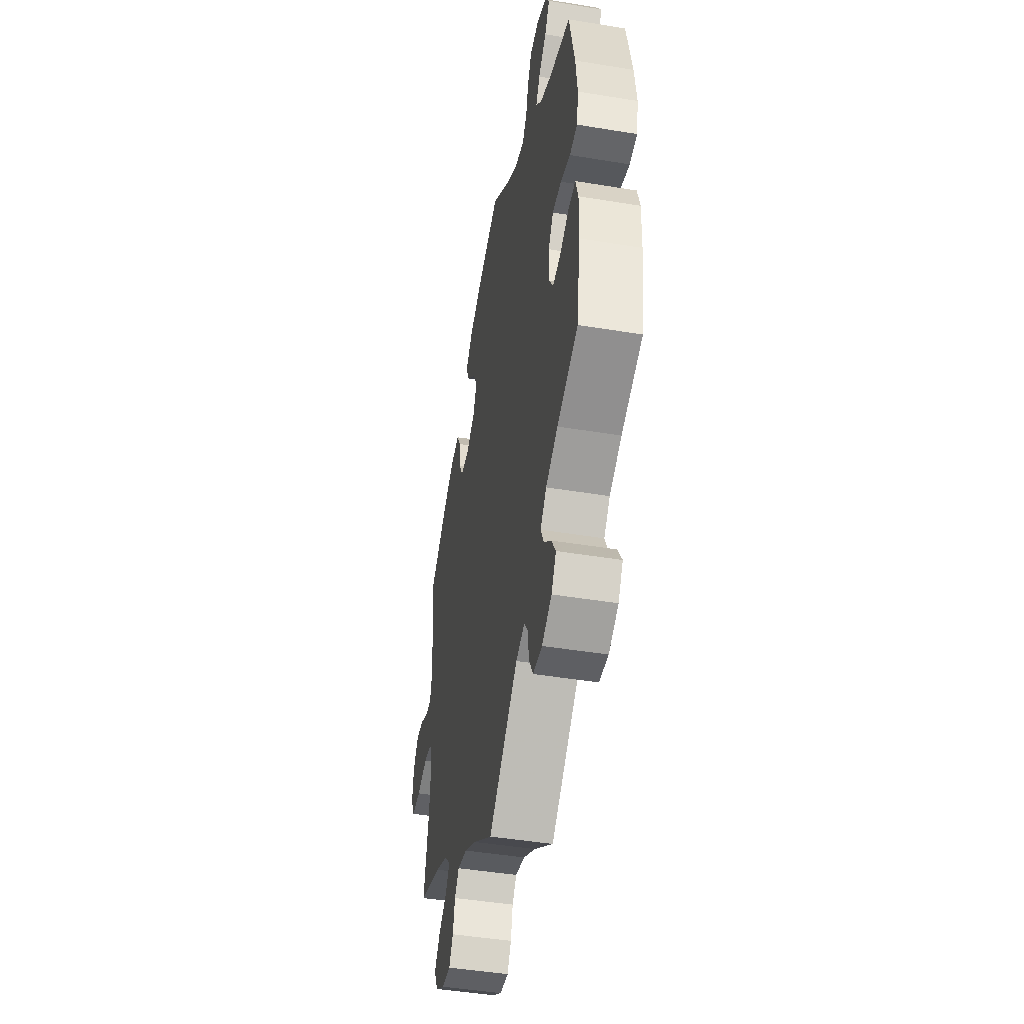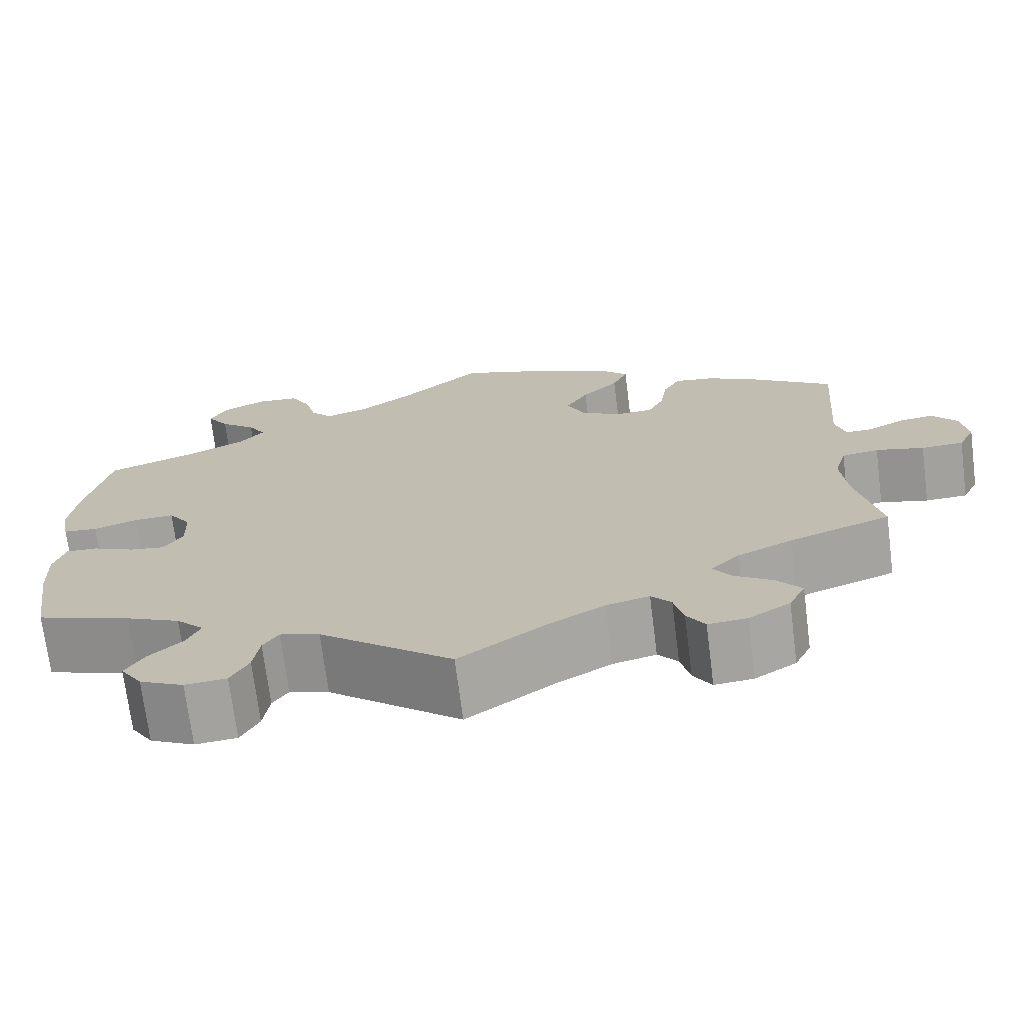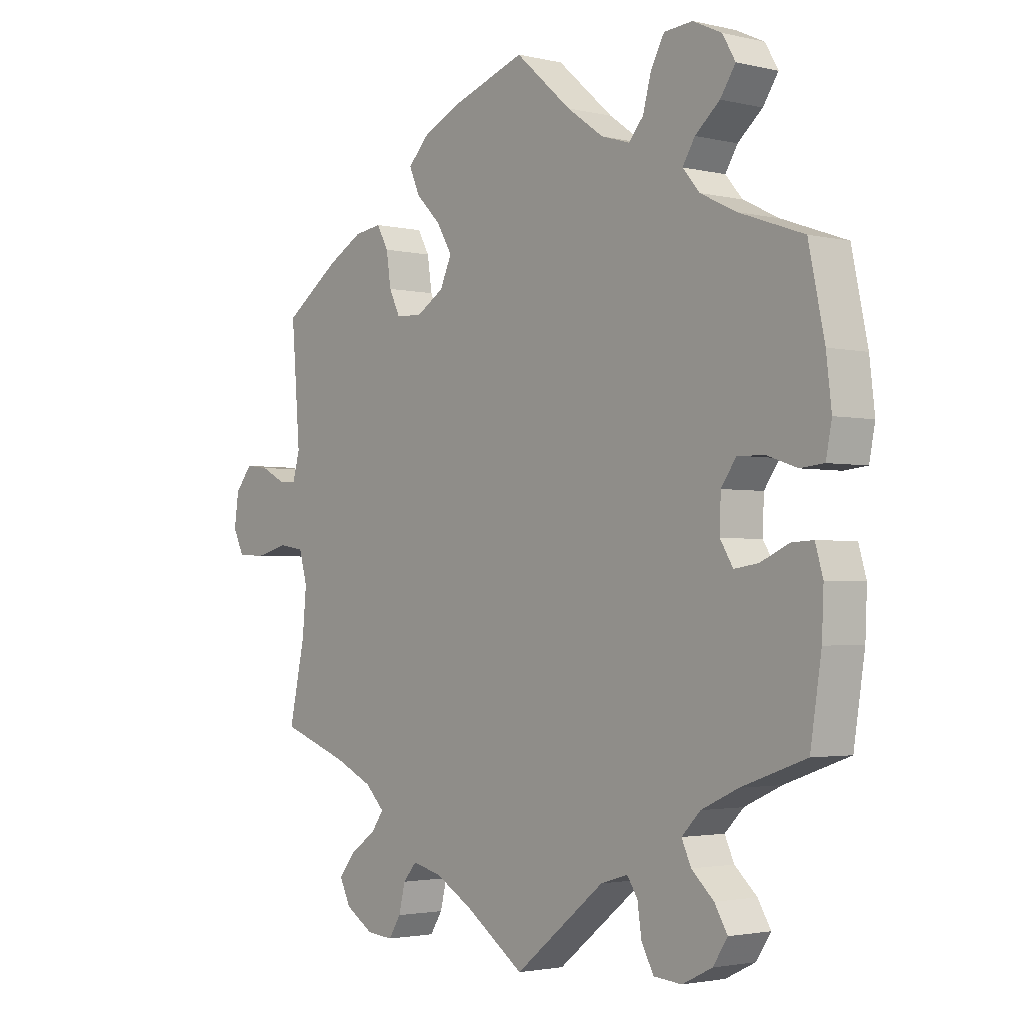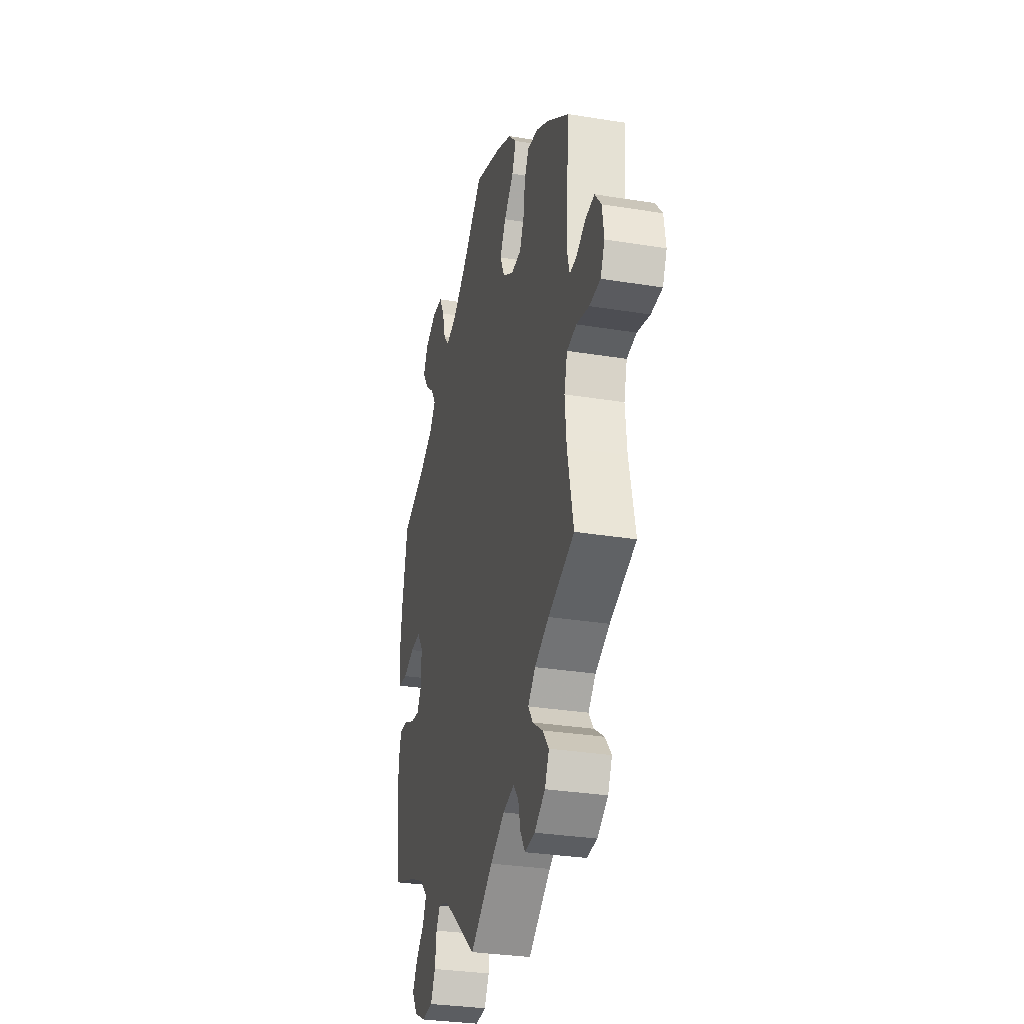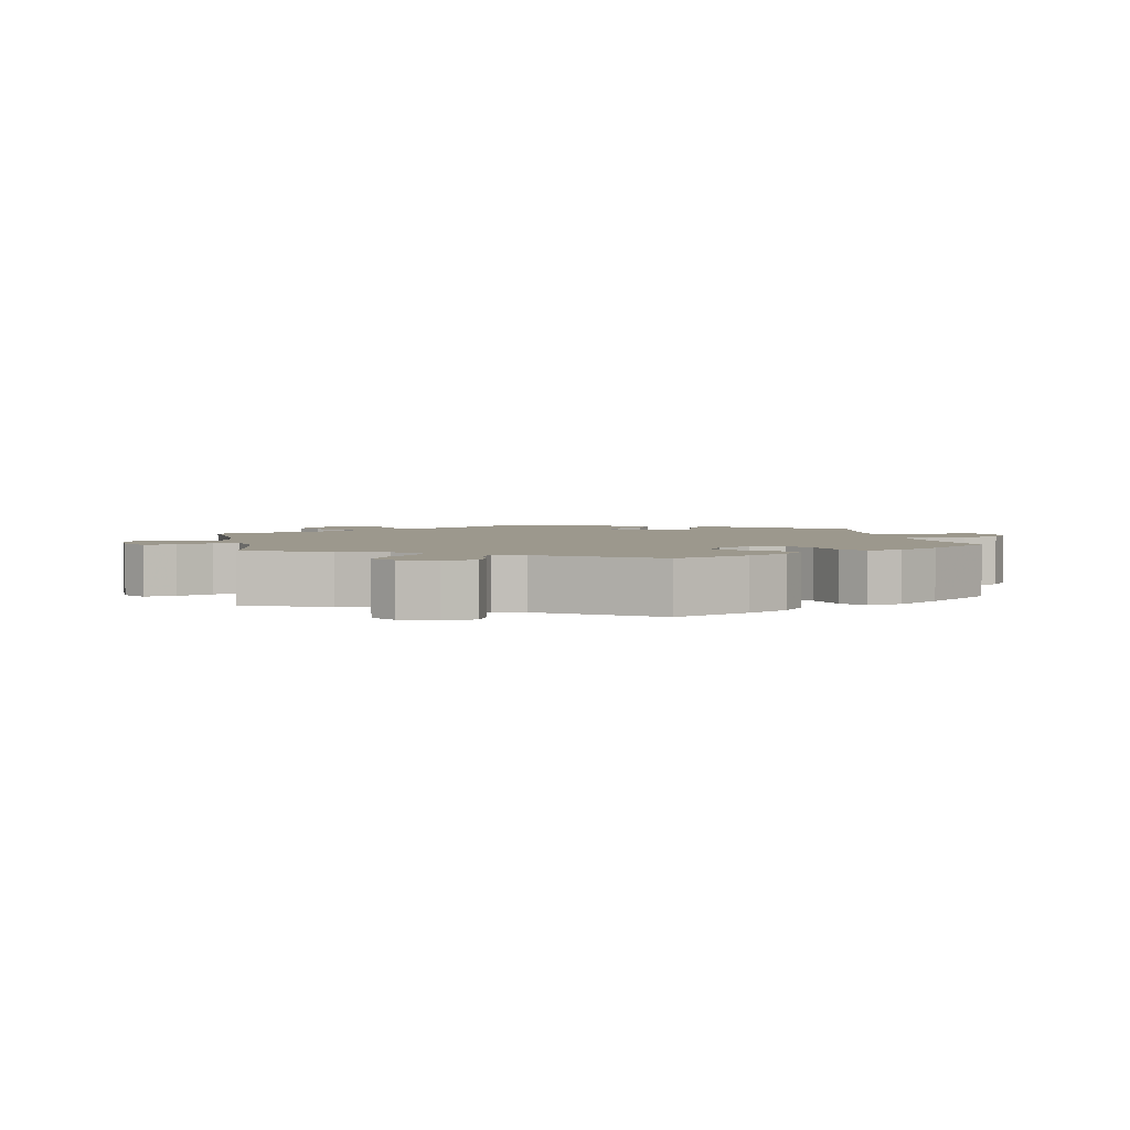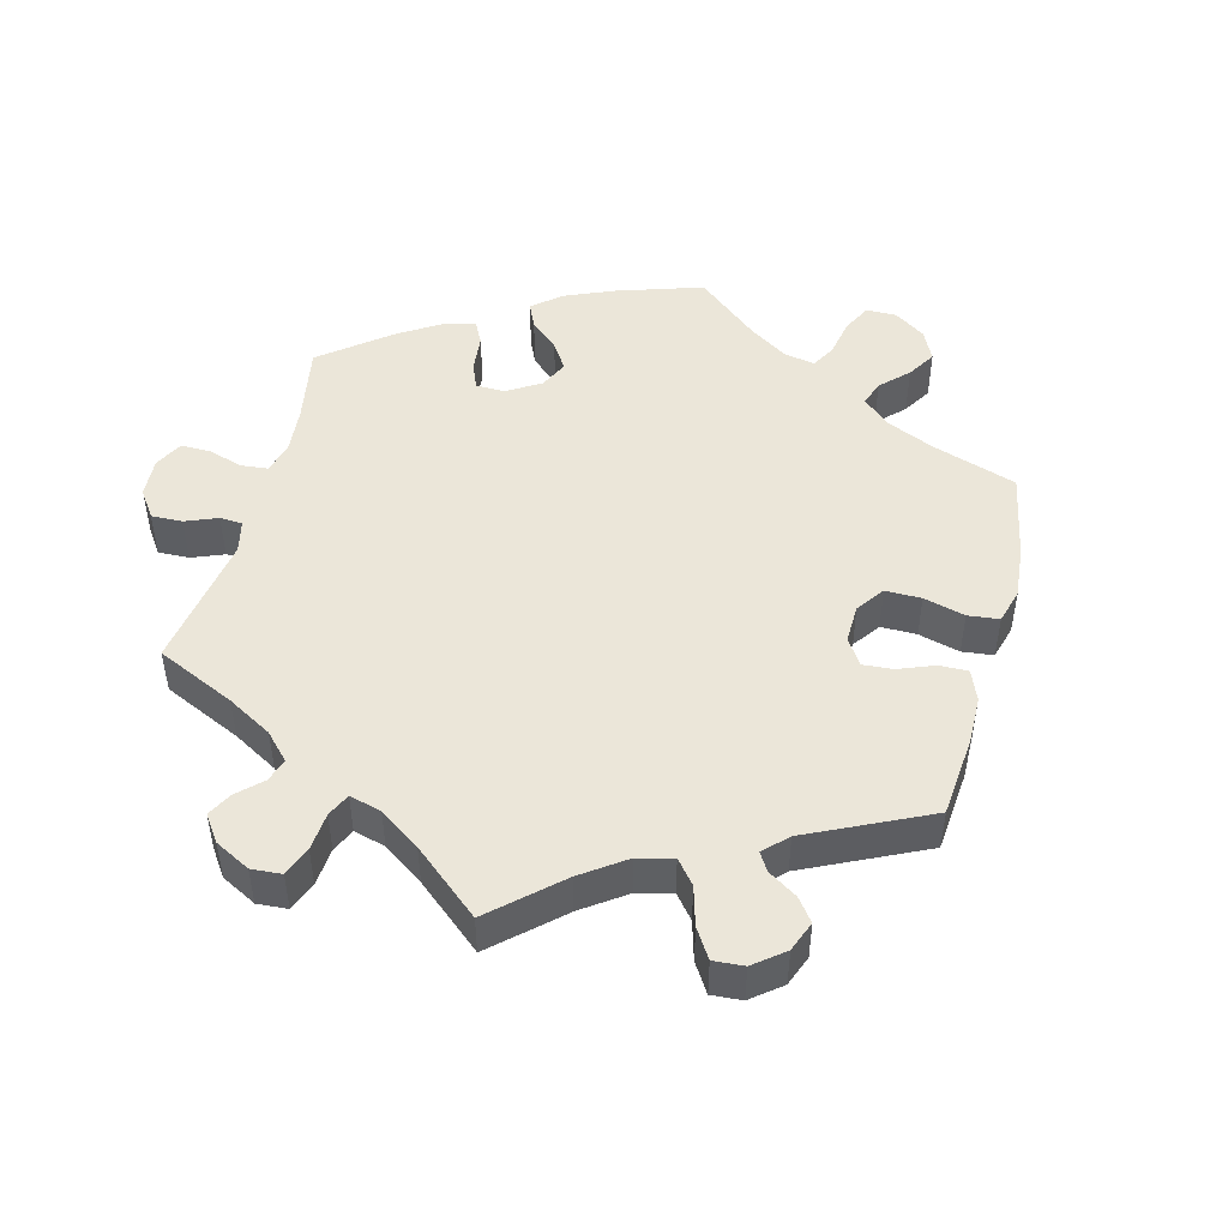
<metadata>
{"format":"obj","ext":"obj","renderer":"f3d","projection":"perspective","resolution":1024,"background":"white","views":[{"elev":-45.9,"azim":79.3,"up":"+Z"},{"elev":-71.6,"azim":-172.8,"up":"+Z"},{"elev":-2.4,"azim":50.4,"up":"+Z"},{"elev":-30.9,"azim":-103.1,"up":"+Z"},{"elev":3.0,"azim":-71.0,"up":"+Y"},{"elev":47.7,"azim":-105.4,"up":"+Y"}]}
</metadata>
<code>
v 0.527 0.07 0.161
v 0.536 0.07 0.085
v 0.526 0.07 0.034
v 0.486 0.07 0.03
v 0.435 0.07 0.047
v 0.388 0.07 0.049
v 0.362 0.07 0.012
v 0.36 0.07 -0.044
v 0.382 0.07 -0.08
v 0.423 0.07 -0.074
v 0.472 0.07 -0.052
v 0.509 0.07 -0.05
v 0.522 0.07 -0.095
v 0.519 0.07 -0.166
v 0.5 0.07 -0.289
v 0.39 0.07 -0.328
v 0.327 0.07 -0.357
v 0.295 0.07 -0.39
v 0.311 0.07 -0.425
v 0.349 0.07 -0.46
v 0.371 0.07 -0.497
v 0.346 0.07 -0.535
v 0.295 0.07 -0.56
v 0.247 0.07 -0.556
v 0.226 0.07 -0.517
v 0.219 0.07 -0.468
v 0.201 0.07 -0.441
v 0.155 0.07 -0.455
v 0.001 0.07 -0.578
v -0.1 0.07 -0.507
v -0.164 0.07 -0.47
v -0.214 0.07 -0.458
v -0.237 0.07 -0.485
v -0.248 0.07 -0.53
v -0.269 0.07 -0.563
v -0.314 0.07 -0.559
v -0.362 0.07 -0.529
v -0.381 0.07 -0.49
v -0.353 0.07 -0.455
v -0.308 0.07 -0.424
v -0.287 0.07 -0.394
v -0.32 0.07 -0.361
v -0.384 0.07 -0.331
v -0.501 0.07 -0.289
v -0.474 0.07 -0.165
v -0.467 0.07 -0.09
v -0.481 0.07 -0.04
v -0.524 0.07 -0.033
v -0.58 0.07 -0.047
v -0.629 0.07 -0.045
v -0.648 0.07 -0.006
v -0.64 0.07 0.048
v -0.611 0.07 0.084
v -0.571 0.07 0.079
v -0.528 0.07 0.057
v -0.498 0.07 0.056
v -0.486 0.07 0.1
v -0.501 0.07 0.289
v -0.405 0.07 0.357
v -0.346 0.07 0.39
v -0.299 0.07 0.397
v -0.279 0.07 0.361
v -0.271 0.07 0.307
v -0.252 0.07 0.268
v -0.207 0.07 0.266
v -0.16 0.07 0.295
v -0.14 0.07 0.339
v -0.166 0.07 0.383
v -0.209 0.07 0.426
v -0.227 0.07 0.467
v -0.191 0.07 0.504
v -0.122 0.07 0.536
v 0 0.07 0.578
v 0.096 0.07 0.494
v 0.158 0.07 0.45
v 0.207 0.07 0.435
v 0.232 0.07 0.464
v 0.246 0.07 0.516
v 0.269 0.07 0.558
v 0.318 0.07 0.562
v 0.367 0.07 0.539
v 0.389 0.07 0.501
v 0.363 0.07 0.462
v 0.321 0.07 0.426
v 0.3 0.07 0.392
v 0.329 0.07 0.358
v 0.39 0.07 0.328
v 0.5 0.07 0.289
v 0.527 0 0.161
v 0.536 0 0.085
v 0.526 0 0.034
v 0.486 0 0.03
v 0.435 0 0.047
v 0.388 0 0.049
v 0.362 0 0.012
v 0.36 0 -0.044
v 0.382 0 -0.08
v 0.423 0 -0.074
v 0.472 0 -0.052
v 0.509 0 -0.05
v 0.522 0 -0.095
v 0.519 0 -0.166
v 0.5 0 -0.289
v 0.39 0 -0.328
v 0.327 0 -0.357
v 0.295 0 -0.39
v 0.311 0 -0.425
v 0.349 0 -0.46
v 0.371 0 -0.497
v 0.346 0 -0.535
v 0.295 0 -0.56
v 0.247 0 -0.556
v 0.226 0 -0.517
v 0.219 0 -0.468
v 0.201 0 -0.441
v 0.155 0 -0.455
v 0.001 0 -0.578
v -0.1 0 -0.507
v -0.164 0 -0.47
v -0.214 0 -0.458
v -0.237 0 -0.485
v -0.248 0 -0.53
v -0.269 0 -0.563
v -0.314 0 -0.559
v -0.362 0 -0.529
v -0.381 0 -0.49
v -0.353 0 -0.455
v -0.308 0 -0.424
v -0.287 0 -0.394
v -0.32 0 -0.361
v -0.384 0 -0.331
v -0.501 0 -0.289
v -0.474 0 -0.165
v -0.467 0 -0.09
v -0.481 0 -0.04
v -0.524 0 -0.033
v -0.58 0 -0.047
v -0.629 0 -0.045
v -0.648 0 -0.006
v -0.64 0 0.048
v -0.611 0 0.084
v -0.571 0 0.079
v -0.528 0 0.057
v -0.498 0 0.056
v -0.486 0 0.1
v -0.501 0 0.289
v -0.405 0 0.357
v -0.346 0 0.39
v -0.299 0 0.397
v -0.279 0 0.361
v -0.271 0 0.307
v -0.252 0 0.268
v -0.207 0 0.266
v -0.16 0 0.295
v -0.14 0 0.339
v -0.166 0 0.383
v -0.209 0 0.426
v -0.227 0 0.467
v -0.191 0 0.504
v -0.122 0 0.536
v 0 0 0.578
v 0.096 0 0.494
v 0.158 0 0.45
v 0.207 0 0.435
v 0.232 0 0.464
v 0.246 0 0.516
v 0.269 0 0.558
v 0.318 0 0.562
v 0.367 0 0.539
v 0.389 0 0.501
v 0.363 0 0.462
v 0.321 0 0.426
v 0.3 0 0.392
v 0.329 0 0.358
v 0.39 0 0.328
v 0.5 0 0.289
f 87 88 1 2
f 86 87 2 3
f 85 86 3 4
f 81 82 83 84
f 81 84 85
f 80 81 85
f 77 78 79 80
f 76 77 80 85
f 75 76 85 4
f 71 72 73 74
f 68 69 70 71
f 67 68 71 74
f 66 67 74 75
f 60 61 62 63
f 60 63 64
f 57 58 59 60
f 56 57 60 64
f 52 53 54 55
f 52 55 56
f 51 52 56
f 48 49 50 51
f 47 48 51 56
f 46 47 56 64
f 43 44 45
f 42 43 45 46
f 41 42 46 64
f 37 38 39 40
f 37 40 41
f 36 37 41
f 33 34 35 36
f 32 33 36 41
f 31 32 41 64
f 28 29 30
f 27 28 30 31
f 23 24 25 26
f 23 26 27
f 22 23 27
f 19 20 21 22
f 18 19 22 27
f 17 18 27 31
f 13 14 15 16
f 10 11 12 13
f 9 10 13 16
f 8 9 16 17
f 66 75 4 5
f 65 66 5 6
f 64 65 6 7
f 17 31 64
f 7 8 17 64
f 90 89 176 175
f 91 90 175 174
f 92 91 174 173
f 172 171 170 169
f 173 172 169
f 173 169 168
f 168 167 166 165
f 173 168 165 164
f 92 173 164 163
f 162 161 160 159
f 159 158 157 156
f 162 159 156 155
f 163 162 155 154
f 151 150 149 148
f 152 151 148
f 148 147 146 145
f 152 148 145 144
f 143 142 141 140
f 144 143 140
f 144 140 139
f 139 138 137 136
f 144 139 136 135
f 152 144 135 134
f 133 132 131
f 134 133 131 130
f 152 134 130 129
f 128 127 126 125
f 129 128 125
f 129 125 124
f 124 123 122 121
f 129 124 121 120
f 152 129 120 119
f 118 117 116
f 119 118 116 115
f 114 113 112 111
f 115 114 111
f 115 111 110
f 110 109 108 107
f 115 110 107 106
f 119 115 106 105
f 104 103 102 101
f 101 100 99 98
f 104 101 98 97
f 105 104 97 96
f 93 92 163 154
f 94 93 154 153
f 95 94 153 152
f 152 119 105
f 152 105 96 95
f 1 89 90 2
f 2 90 91 3
f 3 91 92 4
f 4 92 93 5
f 5 93 94 6
f 6 94 95 7
f 7 95 96 8
f 8 96 97 9
f 9 97 98 10
f 10 98 99 11
f 11 99 100 12
f 12 100 101 13
f 13 101 102 14
f 14 102 103 15
f 15 103 104 16
f 16 104 105 17
f 17 105 106 18
f 18 106 107 19
f 19 107 108 20
f 20 108 109 21
f 21 109 110 22
f 22 110 111 23
f 23 111 112 24
f 24 112 113 25
f 25 113 114 26
f 26 114 115 27
f 27 115 116 28
f 28 116 117 29
f 29 117 118 30
f 30 118 119 31
f 31 119 120 32
f 32 120 121 33
f 33 121 122 34
f 34 122 123 35
f 35 123 124 36
f 36 124 125 37
f 37 125 126 38
f 38 126 127 39
f 39 127 128 40
f 40 128 129 41
f 41 129 130 42
f 42 130 131 43
f 43 131 132 44
f 44 132 133 45
f 45 133 134 46
f 46 134 135 47
f 47 135 136 48
f 48 136 137 49
f 49 137 138 50
f 50 138 139 51
f 51 139 140 52
f 52 140 141 53
f 53 141 142 54
f 54 142 143 55
f 55 143 144 56
f 56 144 145 57
f 57 145 146 58
f 58 146 147 59
f 59 147 148 60
f 60 148 149 61
f 61 149 150 62
f 62 150 151 63
f 63 151 152 64
f 64 152 153 65
f 65 153 154 66
f 66 154 155 67
f 67 155 156 68
f 68 156 157 69
f 69 157 158 70
f 70 158 159 71
f 71 159 160 72
f 72 160 161 73
f 73 161 162 74
f 74 162 163 75
f 75 163 164 76
f 76 164 165 77
f 77 165 166 78
f 78 166 167 79
f 79 167 168 80
f 80 168 169 81
f 81 169 170 82
f 82 170 171 83
f 83 171 172 84
f 84 172 173 85
f 85 173 174 86
f 86 174 175 87
f 87 175 176 88
f 88 176 89 1

</code>
